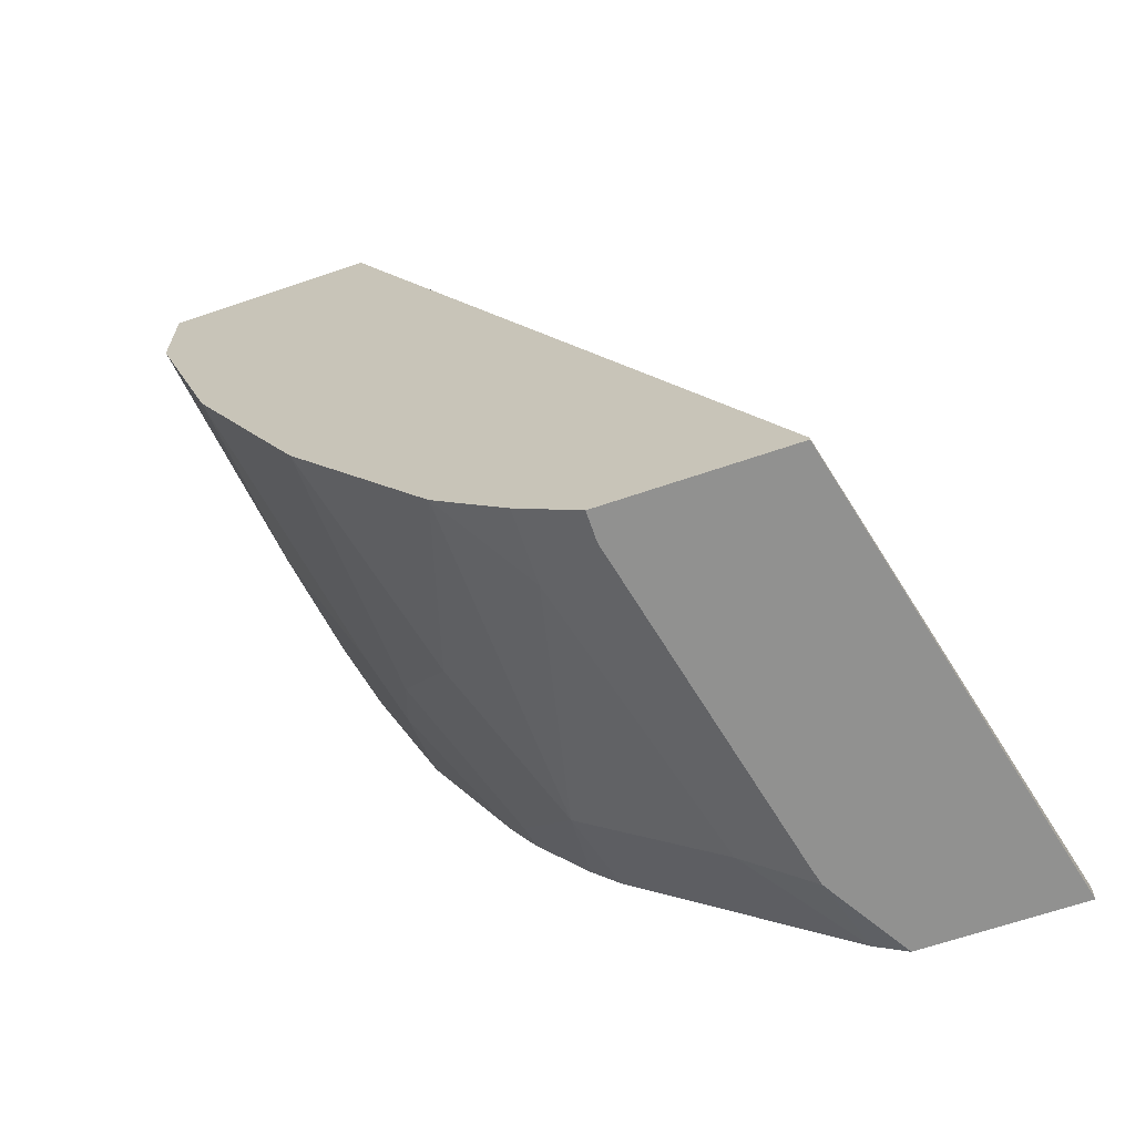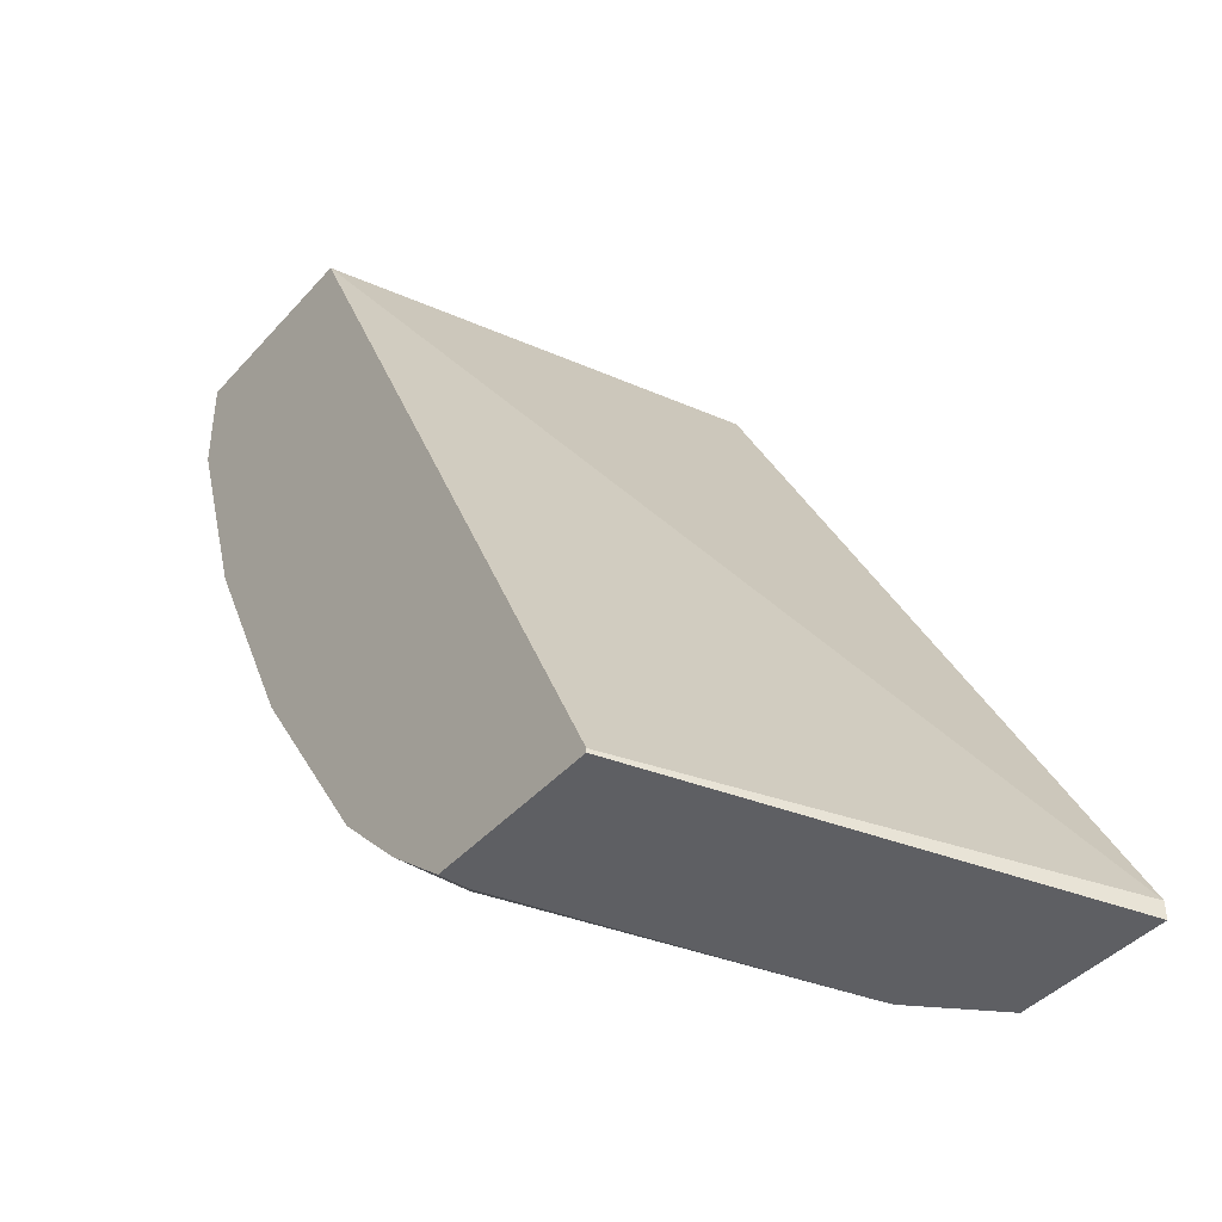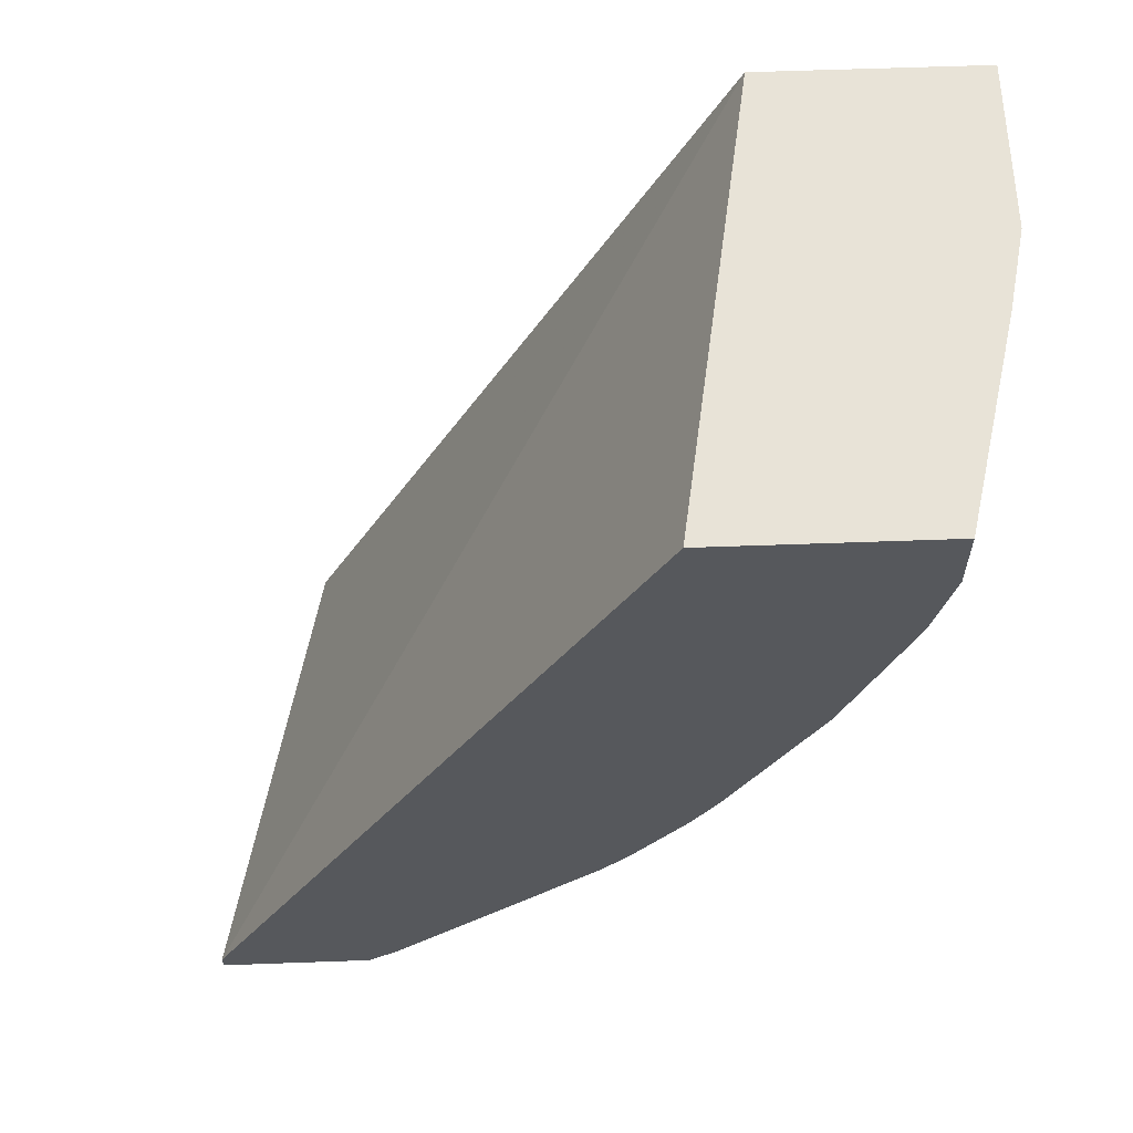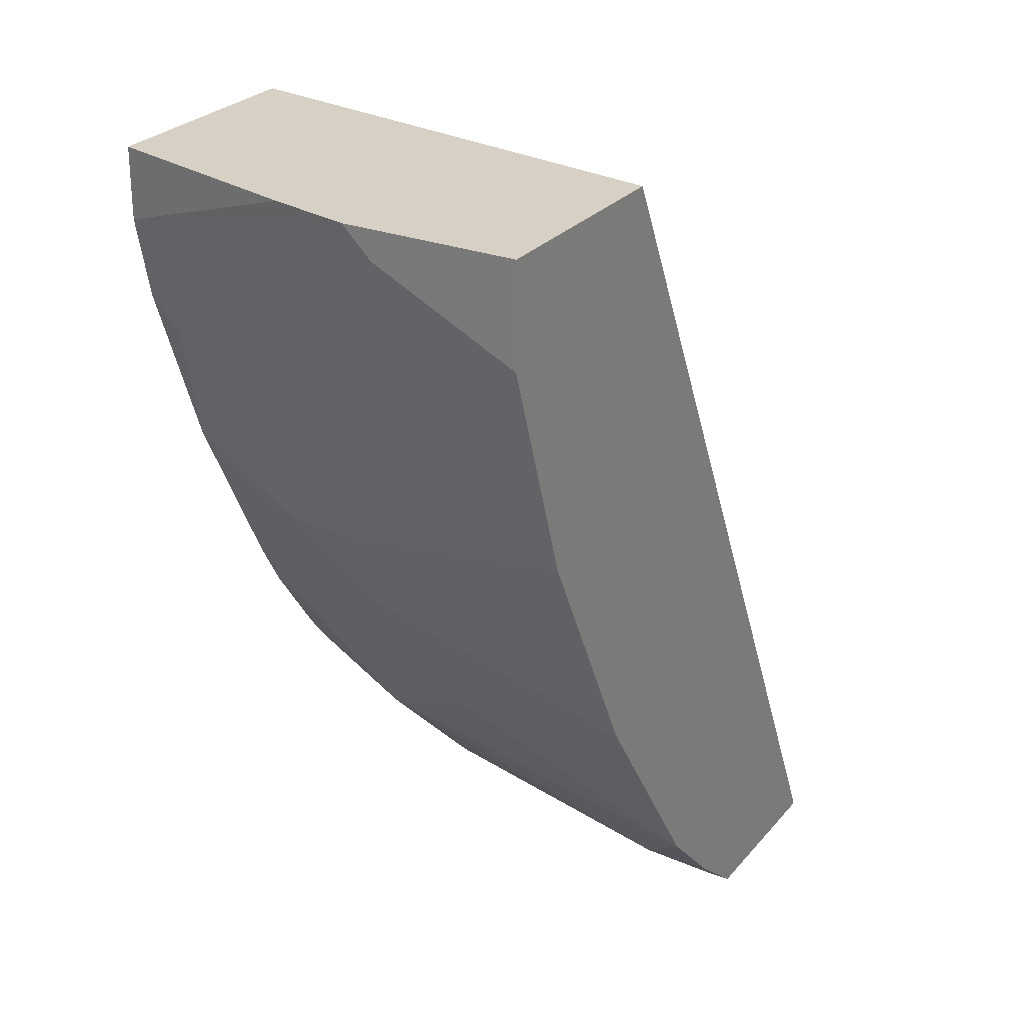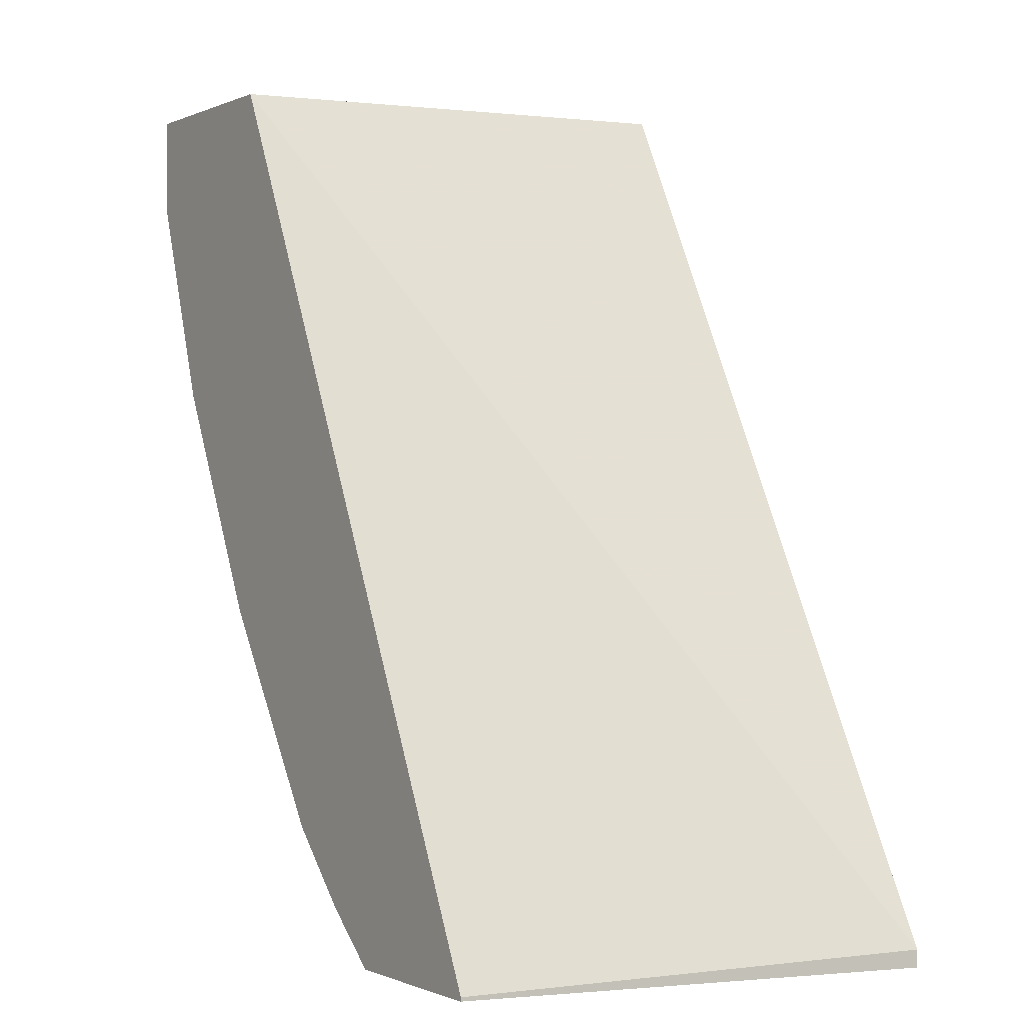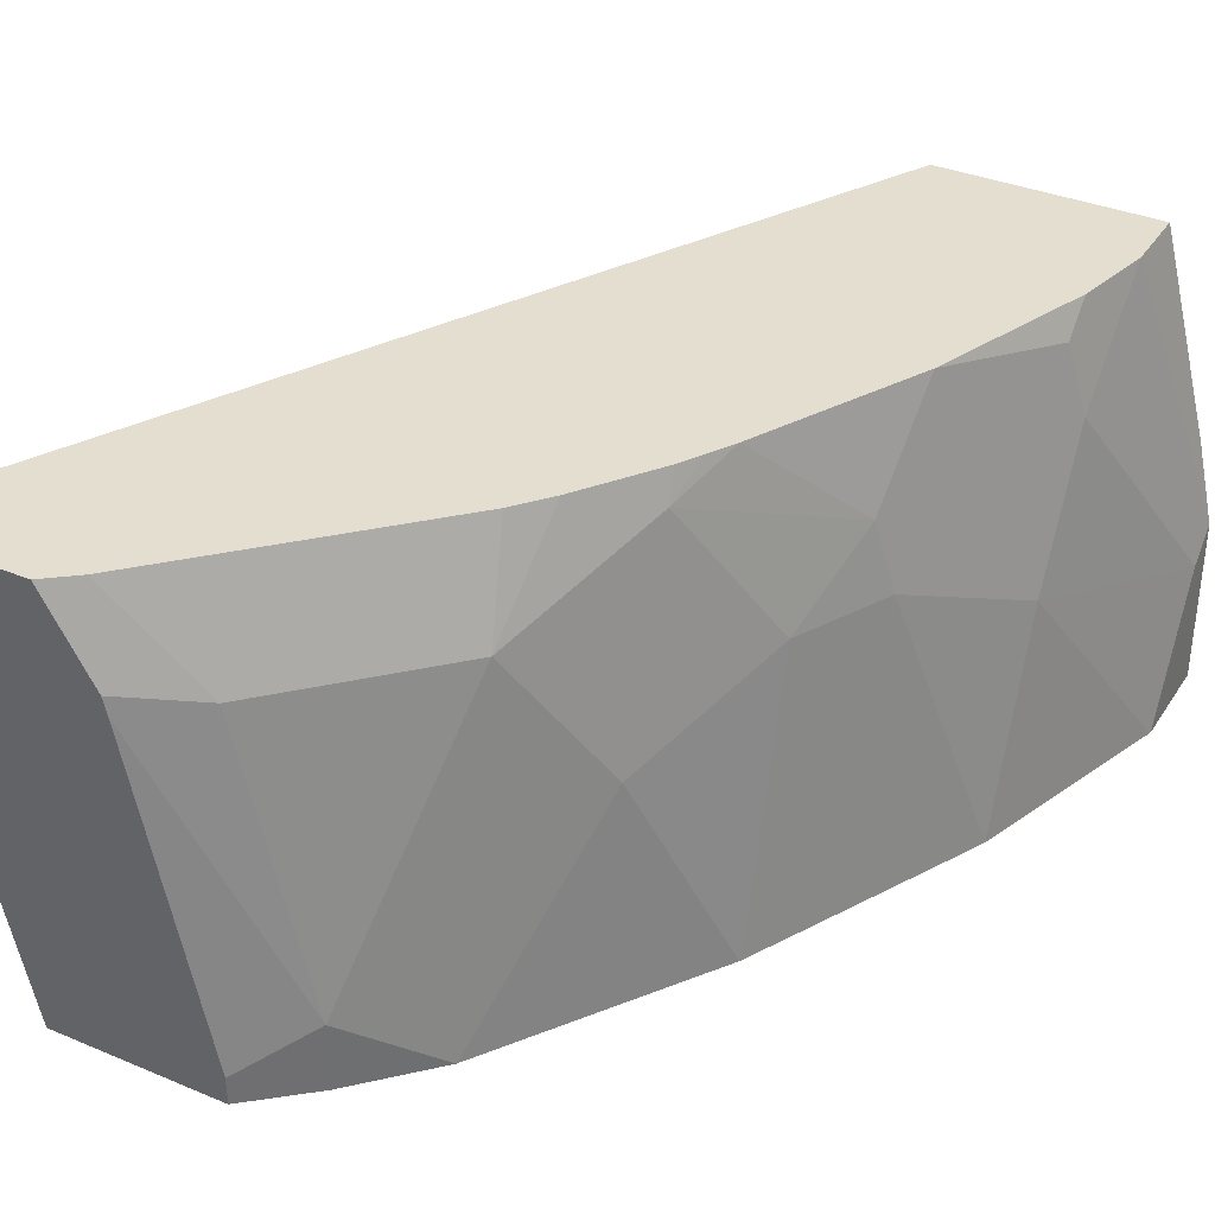
<metadata>
{"format":"obj","ext":"obj","renderer":"f3d","projection":"perspective","resolution":1024,"background":"white","views":[{"elev":-65.9,"azim":-161.1,"up":"+Y"},{"elev":-41.8,"azim":-127.6,"up":"+Y"},{"elev":61.5,"azim":-2.1,"up":"+Y"},{"elev":26.6,"azim":121.0,"up":"+Y"},{"elev":-0.4,"azim":-122.8,"up":"+Y"},{"elev":35.7,"azim":28.8,"up":"+Z"}]}
</metadata>
<code>
v 0.5262 -0.6317 0.2694
v 0.5875 -0.6317 0.0009519
v 0.6171 -0.6317 0.2694
v 0.5262 -0.6215 0.2694
v 0.5875 -0.6294 0.0009519
v 0.6913 -0.6317 0.0009519
v 0.625 -0.6317 0.2563
v 0.6354 -0.6177 0.2694
v 0.7929 -0.1092 0.2694
v 0.8393 -0.1092 0.0009519
v 0.6913 -0.6317 0.01759
v 0.7274 -0.6015 0.0009519
v 0.6468 -0.6317 0.2198
v 0.6855 -0.6015 0.2098
v 0.6773 -0.5757 0.2694
v 0.9232 -0.1092 0.2694
v 0.9652 -0.1092 0.0009519
v 0.6493 -0.6317 0.2098
v 0.7274 -0.6015 0.04198
v 0.7692 -0.5591 0.0009519
v 0.7274 -0.5595 0.2098
v 0.7193 -0.5337 0.2694
v 0.9547 -0.1092 0.1479
v 0.9232 -0.1502 0.2694
v 0.9652 -0.1669 0.0009519
v 0.9652 -0.1092 0.1007
v 0.7693 -0.5175 0.2098
v 0.8532 -0.4332 0.0009519
v 0.8113 -0.4756 0.1259
v 0.7612 -0.4918 0.2694
v 0.9596 -0.1092 0.1259
v 0.9127 -0.1974 0.2694
v 0.9232 -0.2098 0.2098
v 0.9652 -0.1259 0.08395
v 0.9649 -0.168 0.0009519
v 0.8532 -0.3916 0.1678
v 0.8113 -0.4336 0.2518
v 0.778 -0.4712 0.2694
v 0.8536 -0.4325 0.0009519
v 0.9127 -0.2151 0.2518
v 0.8768 -0.296 0.2694
v 0.9232 -0.2518 0.1259
v 0.9229 -0.2939 0.0009519
v 0.8673 -0.4051 0.0009519
v 0.8673 -0.3637 0.1678
v 0.8707 -0.341 0.2098
v 0.8172 -0.413 0.2694
v 0.8098 -0.4255 0.2694
v 0.8267 -0.3961 0.2694
v 0.8349 -0.3799 0.2694
v 0.8812 -0.3358 0.1678
v 0.9093 -0.3212 0.0009519
f 27 36 37
f 23 24 31
f 27 29 36
f 25 34 35
f 24 26 31
f 24 34 26
f 24 33 34
f 24 32 33
f 27 37 38
f 21 30 22
f 17 34 25
f 20 29 27
f 20 28 29
f 19 27 21
f 19 20 27
f 27 38 30
f 17 26 34
f 16 24 23
f 15 21 22
f 14 21 15
f 14 19 21
f 21 27 30
f 28 39 29
f 36 44 45
f 32 40 33
f 46 50 49
f 13 19 14
f 45 51 46
f 44 51 45
f 44 52 51
f 43 51 52
f 42 51 43
f 41 51 42
f 41 46 51
f 40 41 42
f 29 39 36
f 37 49 47
f 37 48 38
f 37 47 48
f 36 39 44
f 36 46 37
f 36 45 46
f 35 42 43
f 34 42 35
f 33 42 34
f 33 40 42
f 32 41 40
f 37 46 49
f 41 50 46
f 13 18 19
f 11 19 18
f 1 4 5
f 1 9 4
f 1 16 9
f 1 24 16
f 1 32 24
f 1 41 32
f 1 50 41
f 1 49 50
f 1 47 49
f 1 48 47
f 1 5 2
f 1 30 38
f 1 15 22
f 1 8 15
f 1 3 8
f 1 7 3
f 1 13 7
f 1 18 13
f 1 11 18
f 1 6 11
f 1 2 6
f 12 20 19
f 1 22 30
f 2 5 10
f 1 38 48
f 2 17 25
f 2 10 17
f 9 26 17
f 9 31 26
f 9 23 31
f 9 16 23
f 8 13 14
f 9 17 10
f 7 13 8
f 6 19 11
f 6 12 19
f 4 10 5
f 8 14 15
f 3 7 8
f 2 12 6
f 2 20 12
f 2 28 20
f 2 39 28
f 2 44 39
f 2 52 44
f 2 43 52
f 2 35 43
f 4 9 10
f 2 25 35

</code>
